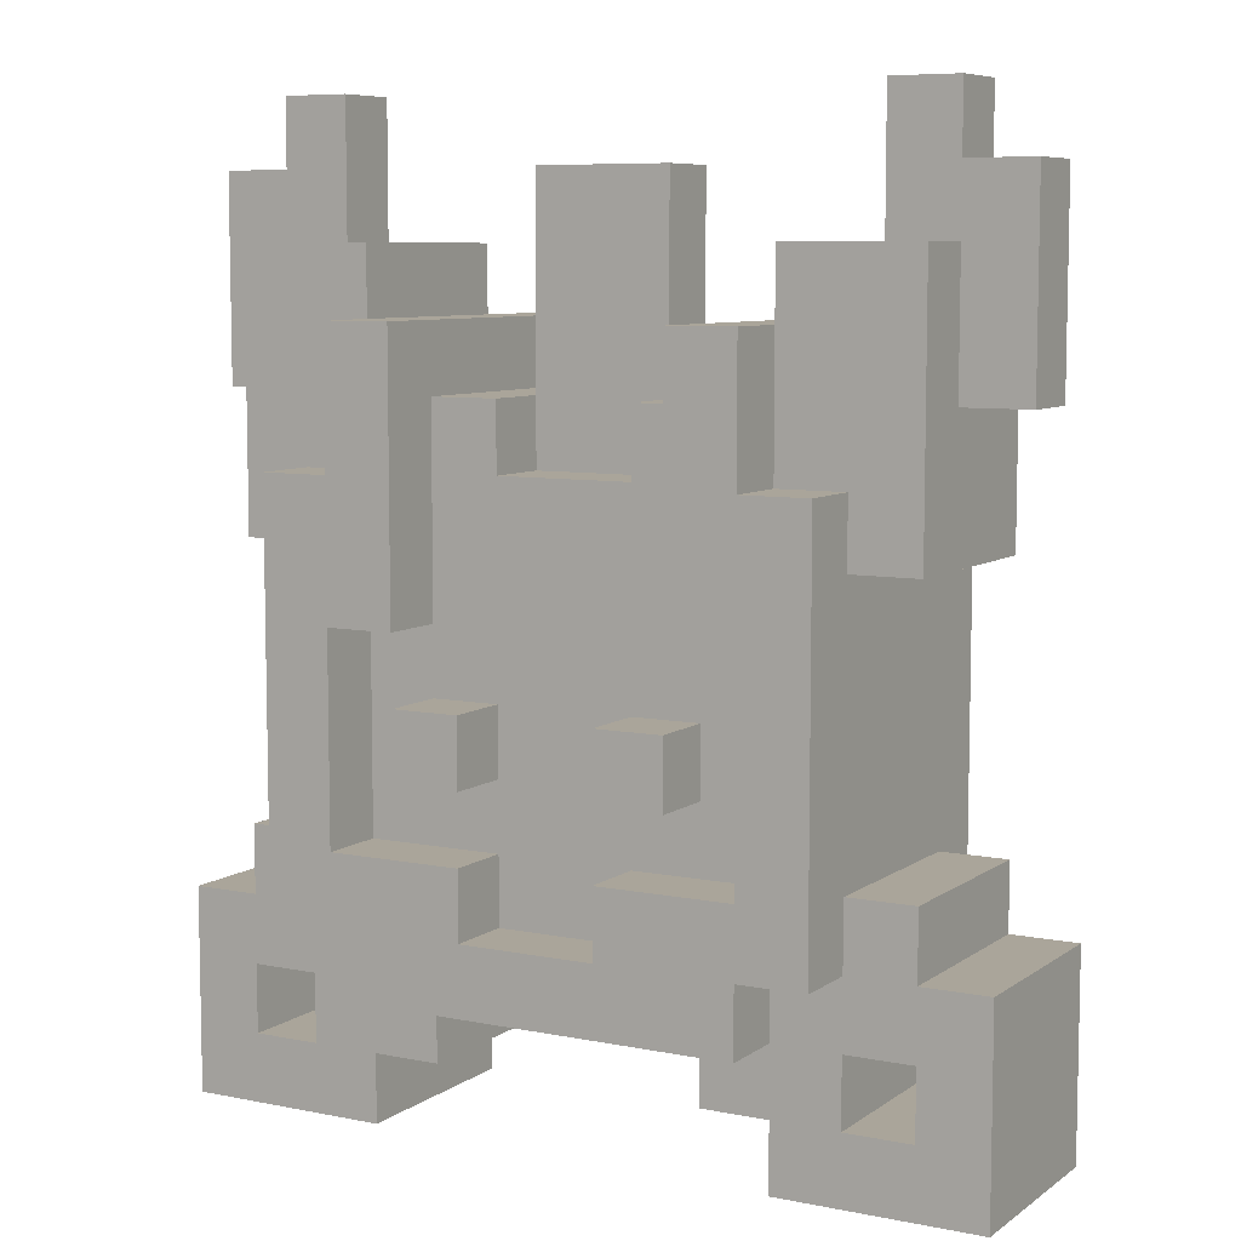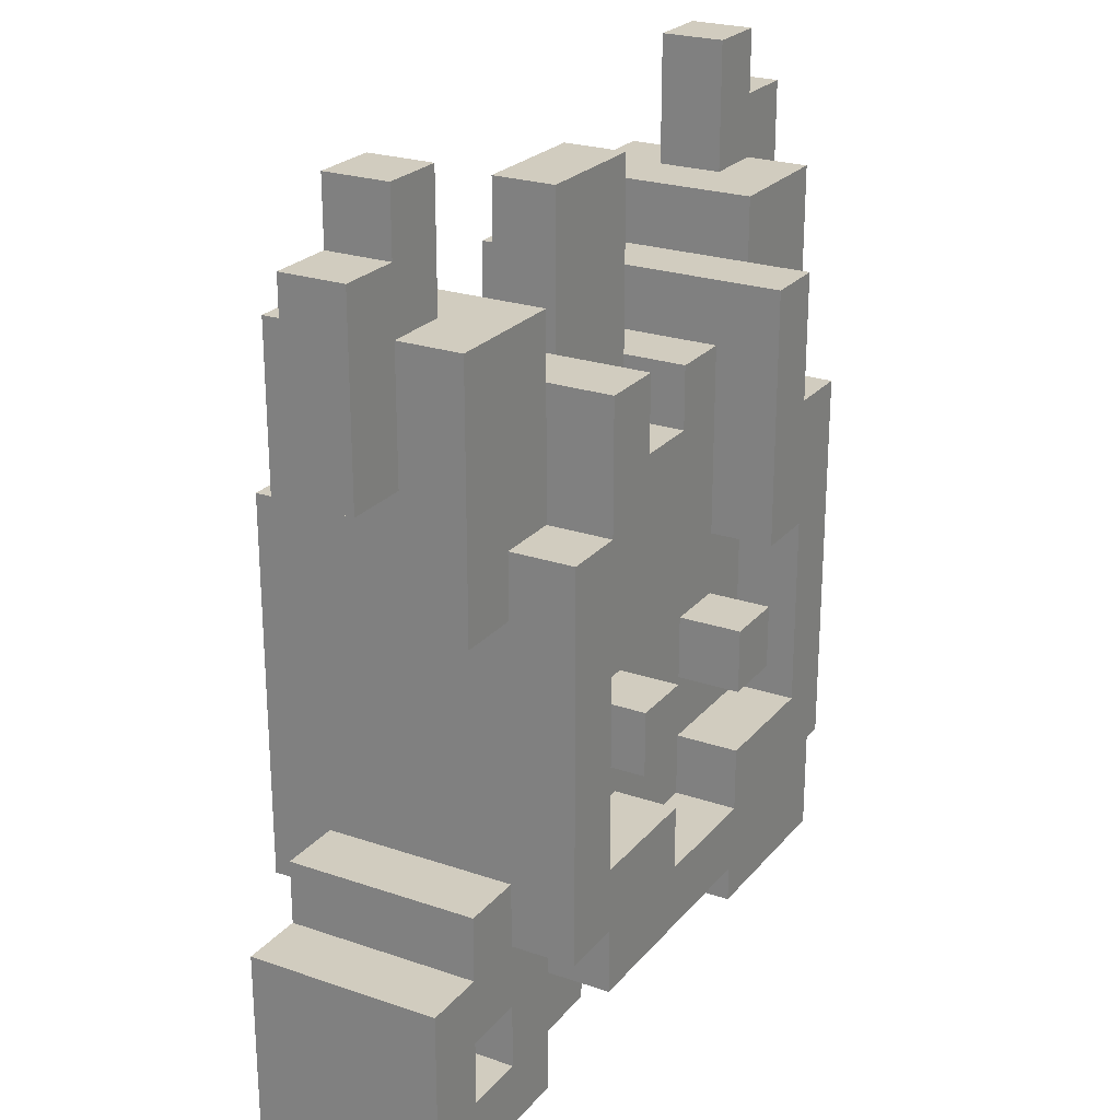
<metadata>
{"format":"obj","ext":"obj","renderer":"f3d","projection":"perspective","resolution":1024,"background":"white","views":[{"elev":7.6,"azim":29.4,"up":"+Z"},{"elev":24.0,"azim":-60.4,"up":"+Z"}]}
</metadata>
<code>
v -5 6 3.5
v -5 7 3.5
v -5 7 2.5
v -5 6 2.5
v 1 7 2.5
v 1 8 2.5
v 1 8 1.5
v 1 7 1.5
v 2 4 3.5
v 2 5 3.5
v 2 5 2.5
v 2 4 2.5
v -5 5 2.5
v -5 6 1.5
v -5 5 1.5
v 1 8 -2.5
v 1 9 -2.5
v 1 9 -3.5
v 1 8 -3.5
v -6 7 -3.5
v -6 8 -3.5
v -6 8 -4.5
v -6 7 -4.5
v -6 6 -3.5
v -6 6 -4.5
v 2 5 -4.5
v 2 6 -4.5
v 2 6 -5.5
v 2 5 -5.5
v -4 8 2.5
v -4 9 2.5
v -4 9 1.5
v -4 8 1.5
v -6 7 -5.5
v -6 8 -5.5
v -6 8 -6.5
v -6 7 -6.5
v 3 5 5.5
v 3 6 5.5
v 3 6 4.5
v 3 5 4.5
v 2 7 4.5
v 2 8 4.5
v 2 8 3.5
v 2 7 3.5
v 2 4 4.5
v 2 5 4.5
v -5 7 5.5
v -5 8 5.5
v -5 8 4.5
v -5 7 4.5
v -5 5 3.5
v -6 6 -5.5
v 3 8 0.5
v 3 9 0.5
v 3 9 -0.5
v 3 8 -0.5
v -3 8 -3.5
v -3 9 -3.5
v -3 9 -4.5
v -3 8 -4.5
v -6 6 4.5
v -6 7 4.5
v -6 7 3.5
v -6 6 3.5
v 2 7 -4.5
v 2 7 -5.5
v -4 6 -0.5
v -4 7 -0.5
v -4 7 -1.5
v -4 6 -1.5
v -3 4 4.5
v -3 5 4.5
v -3 5 3.5
v -3 4 3.5
v -4 8 0.5
v -4 9 0.5
v -4 9 -0.5
v -4 8 -0.5
v -6 6 5.5
v -6 7 5.5
v -5 8 2.5
v -5 8 1.5
v -5 7 1.5
v -4 6 -4.5
v -4 7 -4.5
v -4 7 -5.5
v -4 6 -5.5
v 2 6 4.5
v 2 6 3.5
v -5 8 3.5
v -4 4 2.5
v -4 5 2.5
v -4 5 1.5
v -4 4 1.5
v 2 5 1.5
v 2 4 1.5
v -4 8 -1.5
v -4 8 -2.5
v -4 7 -2.5
v -4 8 -4.5
v -4 8 -5.5
v 3 4 -1.5
v 3 5 -1.5
v 3 5 -2.5
v 3 4 -2.5
v 2 9 3.5
v 2 9 2.5
v 2 8 2.5
v -5 5 5.5
v -5 6 5.5
v -5 6 4.5
v -5 5 4.5
v -4 7 0.5
v -3 5 2.5
v -3 4 2.5
v 5 6 -4.5
v 5 7 -4.5
v 5 7 -5.5
v 5 6 -5.5
v 3 7 -5.5
v 3 8 -5.5
v 3 8 -6.5
v 3 7 -6.5
v -5 5 -2.5
v -5 6 -2.5
v -5 6 -3.5
v -5 5 -3.5
v -5 6 7.5
v -5 7 7.5
v -5 7 6.5
v -5 6 6.5
v -4 4 -1.5
v -4 5 -1.5
v -4 5 -2.5
v -4 4 -2.5
v -3 8 3.5
v -3 9 3.5
v -3 9 2.5
v -3 8 2.5
v -4 6 -2.5
v 1 4 -2.5
v 1 5 -2.5
v 1 5 -3.5
v 1 4 -3.5
v 2 8 1.5
v 2 9 1.5
v 2 9 0.5
v 2 8 0.5
v -1 6 5.5
v -1 7 5.5
v -1 7 4.5
v -1 6 4.5
v -3 8 4.5
v -3 9 4.5
v 3 7 5.5
v 3 7 4.5
v -5 7 -2.5
v -5 7 -3.5
v -4 5 -0.5
v -2 8 -0.5
v -2 9 -0.5
v -2 9 -1.5
v -2 8 -1.5
v -4 4 -0.5
v -4 5 0.5
v -4 4 0.5
v 1 5 3.5
v 1 6 3.5
v 1 6 2.5
v 1 5 2.5
v 3 8 5.5
v 3 8 4.5
v 3 5 -5.5
v 3 6 -5.5
v 3 6 -6.5
v 3 5 -6.5
v -2 4 -0.5
v -2 5 -0.5
v -2 5 -1.5
v -2 4 -1.5
v 2 5 0.5
v 2 4 0.5
v -6 5 -4.5
v -6 5 -5.5
v -4 7 1.5
v 3 9 -1.5
v 3 8 -1.5
v 2 9 4.5
v -6 5 -3.5
v -6 6 -6.5
v -6 5 -6.5
v -4 6 1.5
v -4 6 0.5
v 3 4 0.5
v 3 5 0.5
v 3 5 -0.5
v 3 4 -0.5
v 4 6 6.5
v 4 7 6.5
v 4 7 5.5
v 4 6 5.5
v 1 8 -0.5
v 1 9 -0.5
v 1 9 -1.5
v 1 8 -1.5
v 2 8 -4.5
v 2 8 -5.5
v -5 8 -2.5
v -5 8 -3.5
v -4 9 -1.5
v -4 5 -3.5
v -4 4 -3.5
v 1 4 -0.5
v 1 5 -0.5
v 1 5 -1.5
v 1 4 -1.5
v -1 7 3.5
v -1 6 3.5
v -4 5 -4.5
v -4 5 -5.5
v -6 6 6.5
v -6 7 6.5
v -4 9 -2.5
v -4 9 -3.5
v -4 8 -3.5
v 5 8 -4.5
v 5 8 -5.5
v 4 6 7.5
v 4 7 7.5
v -3 4 -3.5
v -3 5 -3.5
v -3 5 -4.5
v -3 4 -4.5
v 3 9 -2.5
v 3 8 -2.5
v 1 7 3.5
v 1 8 3.5
v -1 6 6.5
v -1 7 6.5
v 5 5 -4.5
v 5 5 -5.5
v 3 4 3.5
v 3 4 2.5
v 3 5 2.5
v 3 5 3.5
v 4 8 -2.5
v 4 8 -3.5
v 4 9 -3.5
v 4 9 -2.5
v 4 4 1.5
v 4 4 0.5
v 4 5 0.5
v 4 5 1.5
v 4 6 -0.5
v 4 6 -1.5
v 4 7 -1.5
v 4 7 -0.5
v -2 4 1.5
v -2 4 0.5
v -2 5 0.5
v -2 5 1.5
v 1 6 5.5
v 1 6 4.5
v 1 7 4.5
v 1 7 5.5
v 4 8 2.5
v 4 8 1.5
v 4 9 1.5
v 4 9 2.5
v 4 7 -4.5
v 4 7 -5.5
v 4 8 -5.5
v 4 8 -4.5
v 4 6 0.5
v 4 7 0.5
v 3 4 4.5
v -5 6 -4.5
v -5 6 -5.5
v -5 7 -5.5
v -5 7 -4.5
v 4 8 0.5
v 4 8 -0.5
v 4 9 -0.5
v 4 9 0.5
v 5 7 2.5
v 5 7 1.5
v 5 8 1.5
v 5 8 2.5
v -5 8 -5.5
v -5 8 -4.5
v -2 4 4.5
v -2 4 3.5
v -2 5 3.5
v -2 5 4.5
v 6 6 -5.5
v 6 6 -6.5
v 6 7 -6.5
v 6 7 -5.5
v -3 8 0.5
v -3 8 -0.5
v -3 9 -0.5
v -3 9 0.5
v 5 5 2.5
v 5 5 1.5
v 5 6 1.5
v 5 6 2.5
v 4 5 -4.5
v 4 5 -5.5
v 4 6 -5.5
v 4 6 -4.5
v 5 6 -2.5
v 5 6 -3.5
v 5 7 -3.5
v 5 7 -2.5
v -3 6 5.5
v -3 6 4.5
v -3 7 4.5
v -3 7 5.5
v 4 4 -1.5
v 4 4 -2.5
v 4 5 -2.5
v 4 5 -1.5
v 3 8 3.5
v 3 8 2.5
v 3 9 2.5
v 3 9 3.5
v -2 7 4.5
v -2 7 3.5
v -2 8 3.5
v -2 8 4.5
v 6 6 5.5
v 6 6 4.5
v 6 7 4.5
v 6 7 5.5
v -2 4 2.5
v -2 5 2.5
v -2 6 -4.5
v -2 6 -5.5
v -2 7 -5.5
v -2 7 -4.5
v 6 6 -4.5
v 6 7 -4.5
v -3 6 -5.5
v -3 6 -6.5
v -3 7 -6.5
v -3 7 -5.5
v -1 8 -2.5
v -1 8 -3.5
v -1 9 -3.5
v -1 9 -2.5
v -2 5 -4.5
v -2 5 -5.5
v -4 6 7.5
v -4 6 6.5
v -4 7 6.5
v -4 7 7.5
v 6 5 -5.5
v 6 5 -6.5
v -3 4 -1.5
v -3 4 -2.5
v -3 5 -2.5
v -3 5 -1.5
v 4 5 -0.5
v -2 8 2.5
v -2 9 2.5
v -2 9 3.5
v 4 4 -3.5
v 4 5 -3.5
v 5 5 3.5
v 5 6 3.5
v -2 6 4.5
v -2 6 3.5
v 1 6 6.5
v 1 7 6.5
v -1 4 -2.5
v -1 4 -3.5
v -1 5 -3.5
v -1 5 -2.5
v -2 9 4.5
v 6 6 3.5
v 6 7 3.5
v -3 8 5.5
v 5 7 5.5
v 5 7 4.5
v 5 8 4.5
v 5 8 5.5
v 6 6 6.5
v 6 7 6.5
v -1 8 -0.5
v -1 8 -1.5
v -1 9 -1.5
v -1 9 -0.5
v -3 4 -0.5
v -3 5 -0.5
v -1 7 2.5
v -1 7 1.5
v -1 8 1.5
v -1 8 2.5
v -1 8 3.5
v 4 7 -2.5
v 4 8 -1.5
v 5 5 -2.5
v 5 5 -3.5
v -3 8 -6.5
v -3 8 -5.5
v 4 4 2.5
v 4 5 2.5
v -1 4 -0.5
v -1 4 -1.5
v -1 5 -1.5
v -1 5 -0.5
v 4 7 1.5
v 4 6 -2.5
v -1 5 3.5
v -1 5 2.5
v -1 6 2.5
v -5 5 -4.5
v -5 5 -5.5
v 6 5 -3.5
v 6 5 -4.5
v 6 6 -3.5
v 4 9 -1.5
v 6 7 -3.5
v 5 7 3.5
v 5 8 3.5
v 3 9 4.5
v 4 4 -0.5
v -3 5 -5.5
v -3 5 -6.5
v 2 8 -0.5
v 2 8 -1.5
v 2 9 -1.5
v 2 9 -0.5
v 3 8 -3.5
v 3 8 -4.5
v 3 9 -4.5
v 3 9 -3.5
v 3 4 -3.5
v 3 4 -4.5
v 3 5 -4.5
v 3 5 -3.5
v -3 4 0.5
v -3 5 0.5
v -3 8 -1.5
v -3 9 -1.5
v 5 5 5.5
v 5 5 4.5
v 5 6 4.5
v 5 6 5.5
v -4 6 5.5
v -4 7 5.5
v -2 8 -5.5
v -2 8 -4.5
v 2 4 -0.5
v 2 4 -1.5
v 2 5 -1.5
v 2 5 -0.5
v 6 8 -5.5
v 6 8 -4.5
v 4 6 1.5
v 5 6 7.5
v 5 6 6.5
v 5 7 6.5
v 5 7 7.5
v 6 8 -6.5
v 6 8 -3.5
v -2 8 1.5
v -2 9 1.5
v -3 5 5.5
v -2 8 0.5
v -2 9 0.5
v 5 8 -3.5
v 5 8 -2.5
v -3 8 -2.5
v -3 9 -2.5
v 2 8 -2.5
v 2 9 -2.5
v -2 4 -2.5
v -2 5 -2.5
v 0 8 -3.5
v 0 9 -3.5
v 4 5 5.5
v -4 8 5.5
v -4 5 5.5
v -2 8 -2.5
v -2 9 -2.5
v 0 4 -3.5
v 0 5 -3.5
v 2 4 -2.5
v 2 5 -2.5
v 0 6 6.5
v 0 7 6.5
v 4 8 5.5
v 0 5 2.5
v 0 6 2.5
v 0 7 1.5
v 0 8 1.5
v 0 7 -4.5
v 0 8 -4.5
v 1 8 -4.5
v 1 7 -4.5
v -1 8 -4.5
v -1 9 -4.5
v 0 9 -4.5
v 1 9 -4.5
v 2 9 -4.5
v -5 6 -6.5
v -5 7 -6.5
v -4 7 -6.5
v -4 6 -6.5
v -5 8 -6.5
v -4 8 -6.5
v 4 6 -6.5
v 4 7 -6.5
v 5 7 -6.5
v 5 6 -6.5
v -2 9 -4.5
v 1 6 -4.5
v -1 6 -4.5
v -1 7 -4.5
v 0 6 -4.5
v 4 8 -6.5
v -5 5 -6.5
v -4 5 -6.5
v 5 5 -6.5
v 0 4 -4.5
v 0 5 -4.5
v 1 5 -4.5
v 1 4 -4.5
v 5 8 -6.5
v 4 5 -6.5
v 2 4 -4.5
v -2 4 -4.5
v -1 5 -4.5
v -1 4 -4.5
v -2 4 -3.5
v 3 4 1.5
v 1 5 1.5
v 1 5 0.5
v 0 5 -2.5
v -3 4 1.5
v 0 6 5.5
v 0 6 4.5
v 4 5 4.5
v -4 5 3.5
v 0 5 0.5
v 0 5 -0.5
v 0 5 1.5
v 0 5 -1.5
v -4 5 4.5
v 4 5 3.5
v 2 4 -3.5
v 0 6 3.5
v -1 5 0.5
v -1 5 1.5
v 0 7 2.5
v 2 9 -3.5
v -3 9 1.5
v 0 7 5.5
v 0 7 4.5
v 3 9 1.5
v -4 8 4.5
v 4 8 4.5
v 4 8 3.5
v -2 9 -3.5
v -1 8 0.5
v 0 8 0.5
v 0 8 -0.5
v 0 8 -2.5
v -4 8 3.5
v 0 8 -1.5
v 0 7 3.5
v 1 8 0.5
f 1 2 3 4
f 5 6 7 8
f 9 10 11 12
f 13 4 14 15
f 16 17 18 19
f 20 21 22 23
f 24 20 23 25
f 26 27 28 29
f 30 31 32 33
f 34 35 36 37
f 38 39 40 41
f 42 43 44 45
f 46 47 10 9
f 48 49 50 51
f 52 1 4 13
f 25 23 34 53
f 54 55 56 57
f 58 59 60 61
f 62 63 64 65
f 27 66 67 28
f 68 69 70 71
f 23 22 35 34
f 72 73 74 75
f 76 77 78 79
f 80 81 63 62
f 3 82 83 84
f 85 86 87 88
f 47 89 90 10
f 51 50 91 2
f 33 32 77 76
f 92 93 94 95
f 12 11 96 97
f 70 98 99 100
f 86 101 102 87
f 89 42 45 90
f 103 104 105 106
f 44 107 108 109
f 110 111 112 113
f 114 76 79 69
f 75 74 115 116
f 117 118 119 120
f 121 122 123 124
f 125 126 127 128
f 129 130 131 132
f 133 134 135 136
f 137 138 139 140
f 134 71 141 135
f 142 143 144 145
f 2 91 82 3
f 146 147 148 149
f 150 151 152 153
f 154 155 138 137
f 39 156 157 40
f 126 158 159 127
f 160 68 71 134
f 161 162 163 164
f 165 160 134 133
f 95 94 166 167
f 168 169 170 171
f 156 172 173 157
f 174 175 176 177
f 178 179 180 181
f 97 96 182 183
f 184 25 53 185
f 186 33 76 114
f 109 108 147 146
f 57 56 187 188
f 43 189 107 44
f 190 24 25 184
f 185 53 191 192
f 94 193 194 166
f 195 196 197 198
f 199 200 201 202
f 203 204 205 206
f 71 70 100 141
f 66 207 208 67
f 198 197 104 103
f 158 209 210 159
f 167 166 160 165
f 79 78 211 98
f 193 186 114 194
f 166 194 68 160
f 4 3 84 14
f 136 135 212 213
f 175 121 124 176
f 69 79 98 70
f 194 114 69 68
f 214 215 216 217
f 153 152 218 219
f 220 85 88 221
f 222 223 81 80
f 113 112 1 52
f 99 224 225 226
f 118 227 228 119
f 229 230 200 199
f 53 34 37 191
f 231 232 233 234
f 188 187 235 236
f 98 211 224 99
f 237 238 6 5
f 239 240 151 150
f 241 117 120 242
f 243 244 245 246
f 247 248 249 250
f 251 252 253 254
f 255 256 257 258
f 259 260 261 262
f 263 264 265 266
f 267 268 269 270
f 271 272 273 274
f 275 255 258 276
f 277 243 246 41
f 278 279 280 281
f 282 283 284 285
f 286 287 288 289
f 281 280 290 291
f 292 293 294 295
f 296 297 298 299
f 300 301 302 303
f 304 305 306 307
f 308 309 310 311
f 312 313 314 315
f 316 317 318 319
f 320 321 322 323
f 324 325 326 327
f 328 329 330 331
f 332 333 334 335
f 293 336 337 294
f 338 339 340 341
f 342 296 299 343
f 344 345 346 347
f 348 349 350 351
f 352 353 339 338
f 354 355 356 357
f 358 359 297 296
f 360 361 362 363
f 253 364 255 275
f 330 365 366 367
f 321 368 369 322
f 370 304 307 371
f 372 373 329 328
f 374 263 266 375
f 376 377 378 379
f 264 169 237 265
f 331 330 367 380
f 333 381 382 334
f 319 318 154 383
f 384 385 386 387
f 388 332 335 389
f 390 391 392 393
f 394 360 363 395
f 396 397 398 399
f 218 396 399 400
f 336 259 262 337
f 257 401 247 402
f 403 404 313 312
f 347 346 405 406
f 407 251 254 408
f 409 410 411 412
f 307 306 287 286
f 413 276 282 268
f 323 322 414 256
f 415 416 417 219
f 418 419 279 278
f 420 421 342 422
f 283 402 423 284
f 422 342 343 424
f 385 425 426 386
f 173 324 327 427
f 268 282 285 269
f 252 428 364 253
f 429 430 345 344
f 431 432 433 434
f 435 436 437 438
f 439 440 441 442
f 428 320 323 364
f 443 394 395 444
f 301 445 446 302
f 447 448 449 450
f 425 286 289 426
f 355 451 452 356
f 341 340 453 454
f 455 456 457 458
f 371 307 286 425
f 343 299 459 460
f 254 253 275 461
f 461 275 276 413
f 462 463 464 465
f 258 257 402 283
f 299 298 466 459
f 424 343 460 467
f 276 258 283 282
f 365 468 469 366
f 295 294 373 372
f 470 73 317 316
f 448 370 371 449
f 468 471 472 469
f 364 323 256 255
f 311 310 272 271
f 402 247 250 423
f 315 314 473 474
f 445 475 476 446
f 256 414 401 257
f 421 358 296 342
f 16 477 478 17
f 361 479 480 362
f 349 481 482 350
f 20 159 210 21
f 24 127 159 20
f 279 88 87 280
f 30 140 139 31
f 325 267 270 326
f 38 483 202 39
f 42 157 173 43
f 373 219 218 329
f 46 277 41 47
f 48 452 484 49
f 280 87 102 290
f 310 120 119 272
f 72 292 295 73
f 47 41 40 89
f 92 116 115 93
f 414 312 315 401
f 451 316 319 452
f 89 40 157 42
f 110 485 451 111
f 318 328 331 154
f 481 19 18 482
f 486 348 351 487
f 125 135 141 126
f 129 354 357 130
f 419 221 88 279
f 488 145 144 489
f 142 490 491 143
f 272 119 228 273
f 317 372 328 318
f 492 374 375 493
f 479 376 379 480
f 154 331 380 155
f 452 319 383 484
f 201 384 387 494
f 39 202 201 156
f 126 141 100 158
f 463 388 389 464
f 161 390 393 162
f 495 171 170 496
f 329 218 400 330
f 322 403 312 414
f 168 10 90 169
f 244 407 408 245
f 156 201 494 172
f 178 409 412 179
f 416 495 496 417
f 294 415 219 373
f 404 420 422 313
f 313 422 424 314
f 43 173 427 189
f 190 128 127 24
f 475 486 487 476
f 203 431 434 204
f 497 8 7 498
f 158 100 99 209
f 483 447 450 202
f 309 242 120 310
f 169 90 45 237
f 490 106 105 491
f 214 455 458 215
f 397 497 498 398
f 222 132 131 223
f 229 462 465 230
f 314 424 467 473
f 477 236 235 478
f 73 295 372 317
f 485 470 316 451
f 377 488 489 378
f 401 315 474 247
f 237 45 44 238
f 239 492 493 240
f 278 281 86 85
f 499 500 501 502
f 435 438 249 248
f 15 14 193 94
f 503 504 505 500
f 502 501 207 66
f 501 506 507 207
f 508 509 510 511
f 29 28 175 174
f 37 36 512 509
f 443 444 261 260
f 311 271 118 117
f 509 512 513 510
f 514 515 516 517
f 61 60 518 454
f 65 64 2 1
f 28 67 121 175
f 413 268 288 287
f 517 516 298 297
f 308 311 117 241
f 84 83 33 186
f 254 461 306 305
f 281 291 101 86
f 418 278 85 220
f 519 502 66 27
f 344 347 340 339
f 520 521 499 522
f 454 518 504 503
f 500 505 506 501
f 511 510 346 345
f 124 123 523 515
f 429 344 339 353
f 524 508 511 525
f 526 517 297 359
f 527 528 529 530
f 439 442 369 368
f 515 523 531 516
f 149 148 55 54
f 528 522 519 529
f 521 503 500 499
f 522 499 502 519
f 371 425 382 381
f 164 163 392 391
f 341 454 503 521
f 510 513 405 346
f 177 176 514 532
f 181 180 411 410
f 183 182 196 195
f 530 529 26 533
f 461 413 287 306
f 192 191 508 524
f 534 352 535 536
f 525 511 345 430
f 206 205 433 432
f 207 507 437 436
f 67 208 122 121
f 533 26 441 440
f 14 84 186 193
f 213 212 232 231
f 532 514 517 526
f 529 519 27 26
f 176 124 515 514
f 347 406 453 340
f 217 216 457 456
f 338 341 521 520
f 226 225 59 58
f 271 274 227 118
f 535 520 522 528
f 516 531 466 298
f 191 37 509 508
f 352 338 520 535
f 234 233 352 534
f 536 535 528 527
f 300 303 472 471
f 444 395 179 261
f 9 12 244 243
f 13 15 94 93
f 361 231 537 479
f 538 195 252 251
f 26 29 174 441
f 539 540 182 96
f 541 489 144 143
f 542 443 260 259
f 543 544 264 263
f 457 491 105 104
f 442 441 308 369
f 38 41 545 483
f 46 9 243 277
f 52 13 93 546
f 547 548 215 540
f 62 65 1 112
f 549 547 540 539
f 548 550 216 215
f 412 411 550 548
f 72 75 293 292
f 369 308 241 404
f 80 62 112 111
f 408 254 305 304
f 92 95 542 116
f 441 174 309 308
f 128 418 220 212
f 12 97 538 244
f 103 106 321 320
f 110 113 551 485
f 550 541 143 216
f 450 449 333 332
f 41 246 552 545
f 75 116 336 293
f 212 220 233 232
f 233 429 353 352
f 125 128 212 135
f 129 132 355 354
f 419 524 525 221
f 242 526 359 358
f 133 136 361 360
f 488 527 530 145
f 106 439 368 321
f 142 145 553 490
f 216 143 491 457
f 552 408 304 370
f 171 539 96 11
f 492 543 263 374
f 479 537 377 376
f 540 215 458 182
f 150 153 544 543
f 544 554 169 264
f 262 261 555 556
f 449 371 381 333
f 379 378 489 541
f 463 450 332 388
f 165 133 360 394
f 95 167 443 542
f 556 555 547 549
f 495 549 539 171
f 337 262 556 416
f 116 542 259 336
f 322 369 404 403
f 168 171 11 10
f 244 538 251 407
f 174 177 532 309
f 178 181 410 409
f 97 183 195 538
f 416 556 549 495
f 145 530 533 553
f 294 337 416 415
f 184 185 419 418
f 404 241 421 420
f 395 363 180 179
f 546 93 115 74
f 190 184 418 128
f 551 546 74 73
f 185 192 524 419
f 537 534 536 377
f 195 198 428 252
f 180 480 379 411
f 199 202 450 463
f 221 525 430 429
f 182 458 197 196
f 553 533 440 439
f 198 103 320 428
f 167 165 394 443
f 555 412 548 547
f 363 362 480 180
f 136 213 231 361
f 483 545 448 447
f 309 532 526 242
f 458 457 104 197
f 554 496 170 169
f 490 553 439 106
f 132 111 451 355
f 411 379 541 550
f 214 217 456 455
f 153 219 554 544
f 220 221 429 233
f 222 80 111 132
f 219 417 496 554
f 113 52 546 551
f 246 245 408 552
f 261 179 412 555
f 229 199 463 462
f 231 234 534 537
f 485 551 73 470
f 377 536 527 488
f 545 552 370 448
f 239 150 543 492
f 241 242 358 421
f 6 109 146 7
f 300 471 161 301
f 235 250 249 438
f 557 5 8 497
f 17 478 558 18
f 350 482 505 504
f 18 558 507 506
f 21 210 291 22
f 31 139 559 32
f 35 290 512 36
f 432 188 236 477
f 560 266 265 561
f 326 270 269 562
f 436 274 273 122
f 49 484 563 50
f 173 564 565 324
f 55 285 284 56
f 290 102 513 512
f 59 566 518 60
f 63 51 2 64
f 567 568 569 390
f 267 289 288 268
f 445 164 486 475
f 324 565 267 325
f 22 291 290 35
f 570 16 19 481
f 77 303 302 78
f 81 48 51 63
f 82 30 33 83
f 50 563 571 91
f 32 559 303 77
f 210 226 101 291
f 435 248 274 436
f 101 61 406 102
f 569 203 206 572
f 107 327 326 108
f 384 335 334 385
f 566 350 504 518
f 482 18 506 505
f 226 58 61 101
f 122 273 523 123
f 487 351 350 566
f 130 357 356 131
f 431 57 188 432
f 138 367 366 139
f 91 571 30 82
f 273 228 531 523
f 147 562 55 148
f 493 375 266 560
f 151 560 561 152
f 561 265 237 573
f 155 380 367 138
f 385 334 382 425
f 484 383 154 563
f 494 387 386 564
f 464 389 335 384
f 162 393 392 163
f 365 399 398 468
f 568 574 203 569
f 574 149 431 203
f 330 400 399 365
f 102 406 405 513
f 172 494 564 173
f 391 572 570 348
f 396 557 497 397
f 108 326 562 147
f 56 284 423 187
f 564 386 426 565
f 189 427 327 107
f 562 269 285 55
f 348 570 481 349
f 200 464 384 201
f 476 487 566 59
f 204 434 433 205
f 498 7 574 568
f 571 137 140 30
f 558 438 437 507
f 207 436 122 208
f 209 99 226 210
f 78 302 446 211
f 572 206 16 570
f 471 567 390 161
f 468 398 567 471
f 565 426 289 267
f 573 237 5 557
f 131 356 452 48
f 61 454 453 406
f 152 561 573 218
f 398 498 568 567
f 223 131 48 81
f 218 573 557 396
f 224 476 59 225
f 149 54 57 431
f 227 460 459 228
f 164 391 348 486
f 230 465 464 200
f 248 473 227 274
f 228 459 466 531
f 563 154 137 571
f 473 467 460 227
f 478 235 438 558
f 139 366 469 559
f 7 146 149 574
f 559 469 472 303
f 301 161 164 445
f 206 432 477 16
f 187 423 250 235
f 247 474 473 248
f 211 446 476 224
f 390 569 572 391
f 238 44 109 6
f 240 493 560 151

</code>
